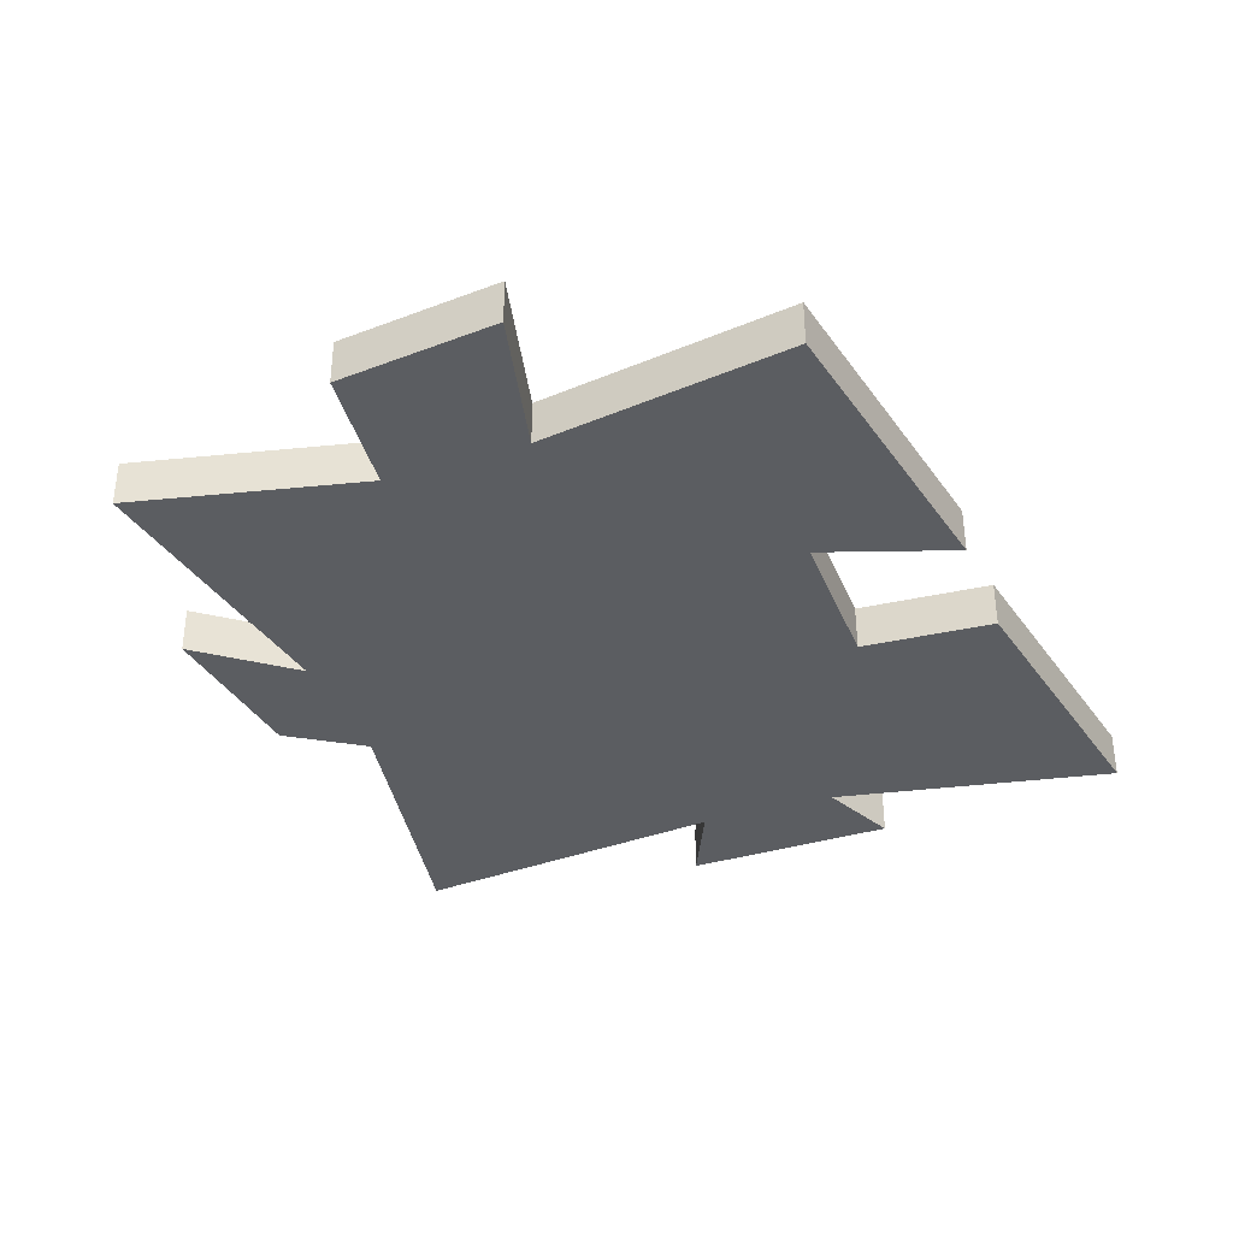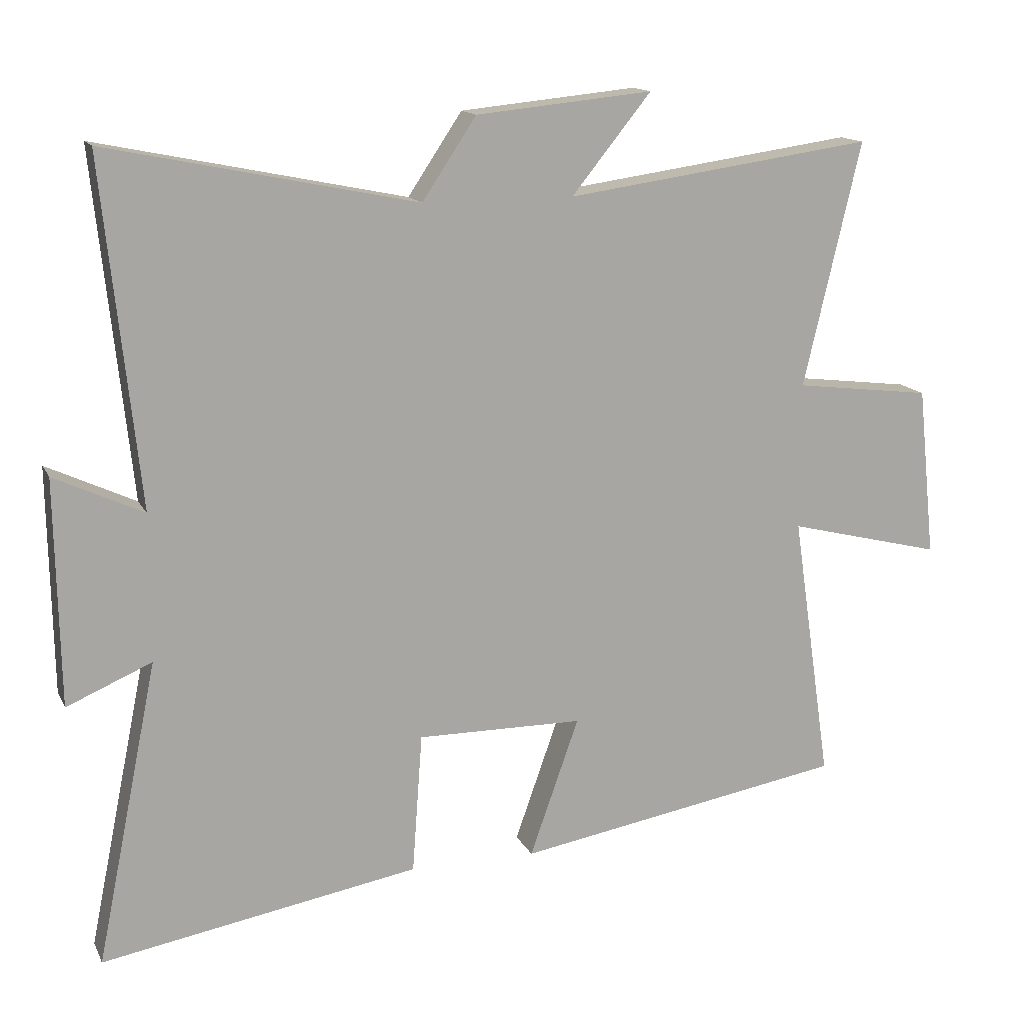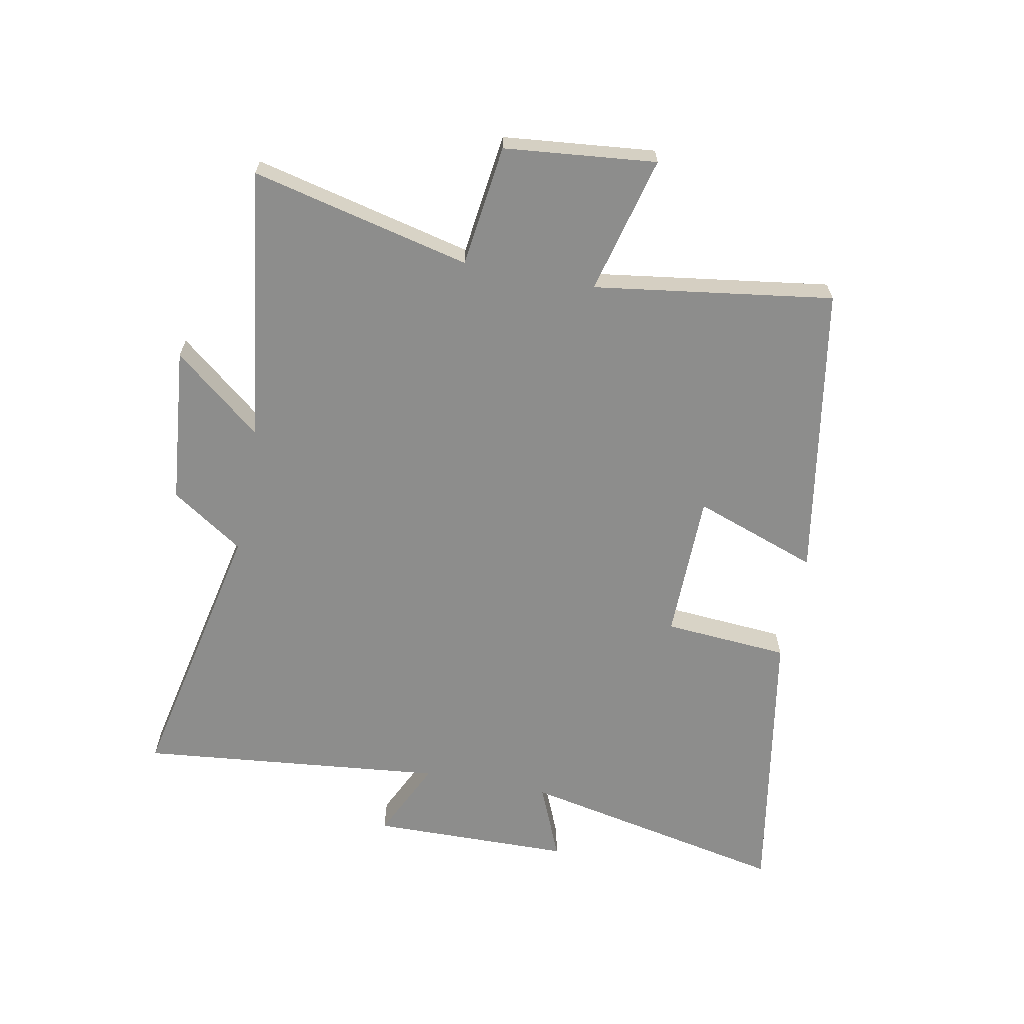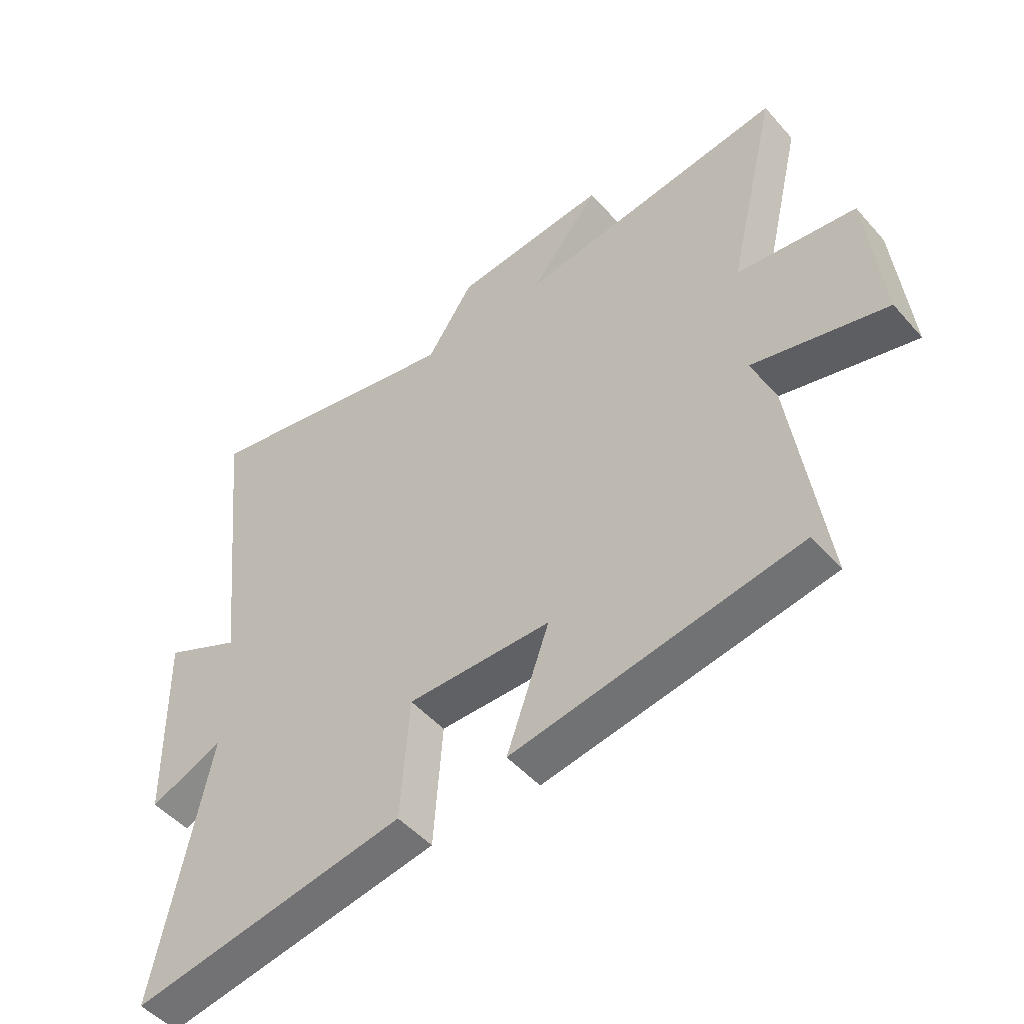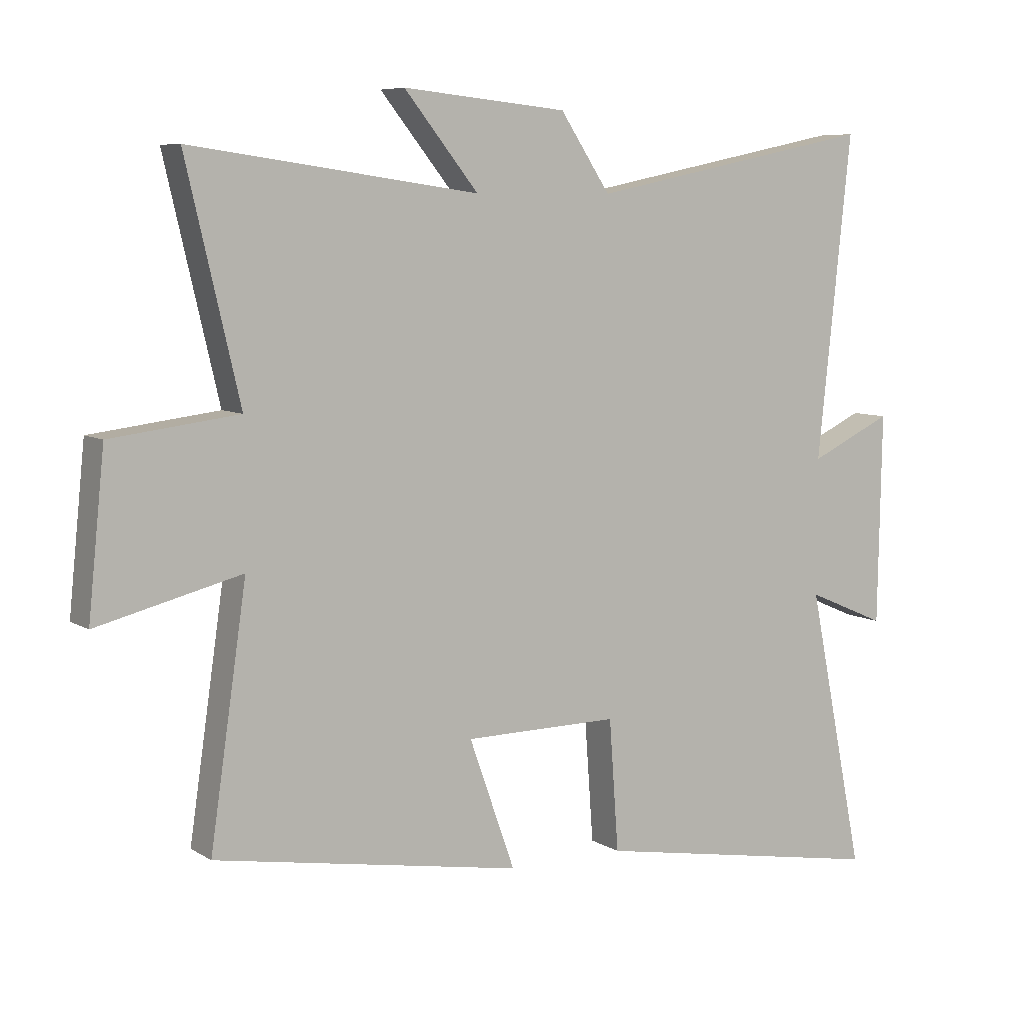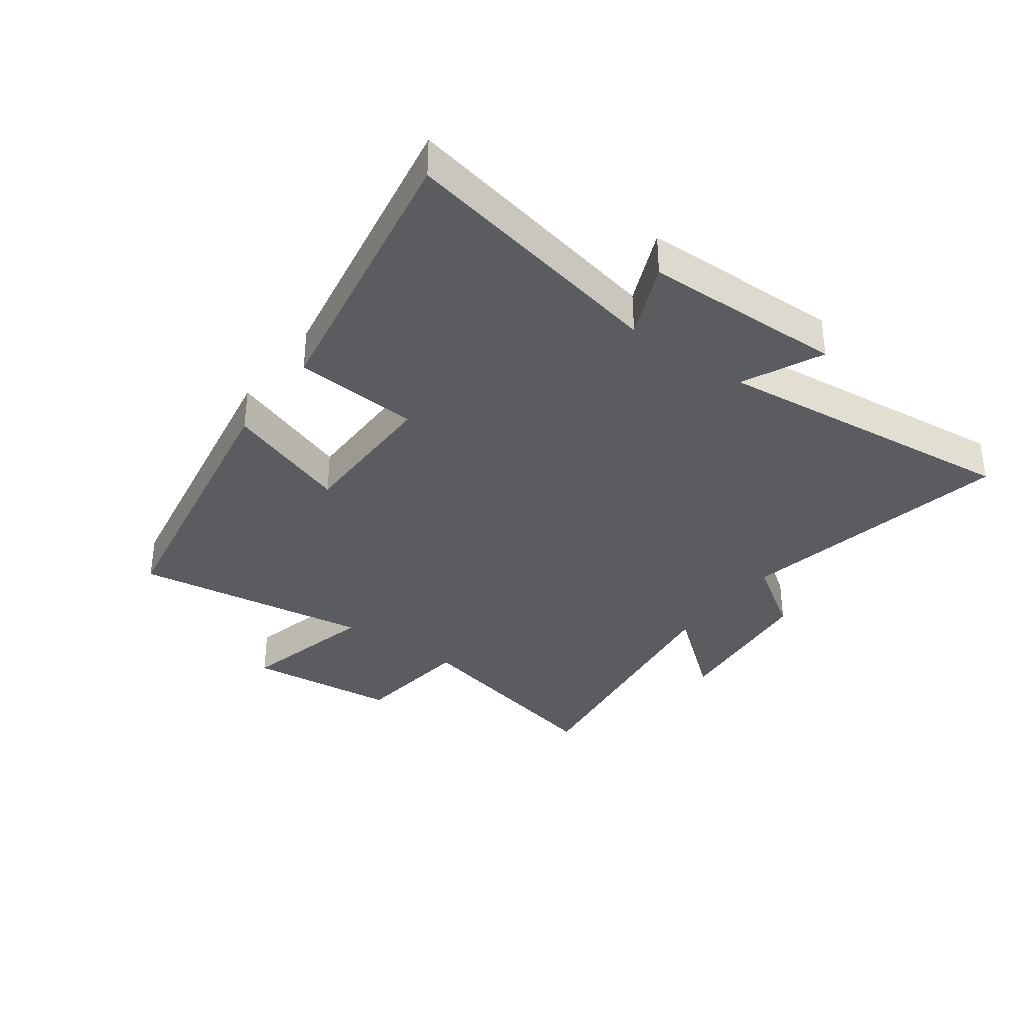
<metadata>
{"format":"obj","ext":"obj","renderer":"f3d","projection":"perspective","resolution":1024,"background":"white","views":[{"elev":-35.8,"azim":110.8,"up":"+Y"},{"elev":14.4,"azim":-18.6,"up":"+Z"},{"elev":-64.5,"azim":78.9,"up":"+Y"},{"elev":-48.9,"azim":39.3,"up":"+Z"},{"elev":7.3,"azim":148.5,"up":"+Z"},{"elev":-35.0,"azim":-126.1,"up":"+Y"}]}
</metadata>
<code>
v -0.591 0.07 -0.582
v -0.5 0.07 -0.134
v -0.626 0.07 -0.188
v -0.632 0.07 0.146
v -0.5 0.07 0.084
v -0.554 0.07 0.594
v -0.096 0.07 0.5
v -0.016 0.07 0.62
v 0.246 0.07 0.646
v 0.128 0.07 0.5
v 0.585 0.07 0.564
v 0.5 0.07 0.201
v 0.703 0.07 0.176
v 0.729 0.07 -0.076
v 0.5 0.07 -0.019
v 0.558 0.07 -0.416
v 0.068 0.07 -0.5
v 0.141 0.07 -0.294
v -0.105 0.07 -0.292
v -0.12 0.07 -0.5
v -0.591 0 -0.582
v -0.5 0 -0.134
v -0.626 0 -0.188
v -0.632 0 0.146
v -0.5 0 0.084
v -0.554 0 0.594
v -0.096 0 0.5
v -0.016 0 0.62
v 0.246 0 0.646
v 0.128 0 0.5
v 0.585 0 0.564
v 0.5 0 0.201
v 0.703 0 0.176
v 0.729 0 -0.076
v 0.5 0 -0.019
v 0.558 0 -0.416
v 0.068 0 -0.5
v 0.141 0 -0.294
v -0.105 0 -0.292
v -0.12 0 -0.5
f 19 20 1 2
f 18 19 2
f 15 16 17 18
f 15 18 2
f 12 13 14 15
f 12 15 2
f 10 11 12 2
f 9 10 2
f 8 9 2
f 7 8 2
f 5 6 7
f 5 7 2 3
f 3 4 5
f 22 21 40 39
f 22 39 38
f 38 37 36 35
f 22 38 35
f 35 34 33 32
f 22 35 32
f 22 32 31 30
f 22 30 29
f 22 29 28
f 22 28 27
f 27 26 25
f 23 22 27 25
f 25 24 23
f 1 21 22 2
f 2 22 23 3
f 3 23 24 4
f 4 24 25 5
f 5 25 26 6
f 6 26 27 7
f 7 27 28 8
f 8 28 29 9
f 9 29 30 10
f 10 30 31 11
f 11 31 32 12
f 12 32 33 13
f 13 33 34 14
f 14 34 35 15
f 15 35 36 16
f 16 36 37 17
f 17 37 38 18
f 18 38 39 19
f 19 39 40 20
f 20 40 21 1

</code>
